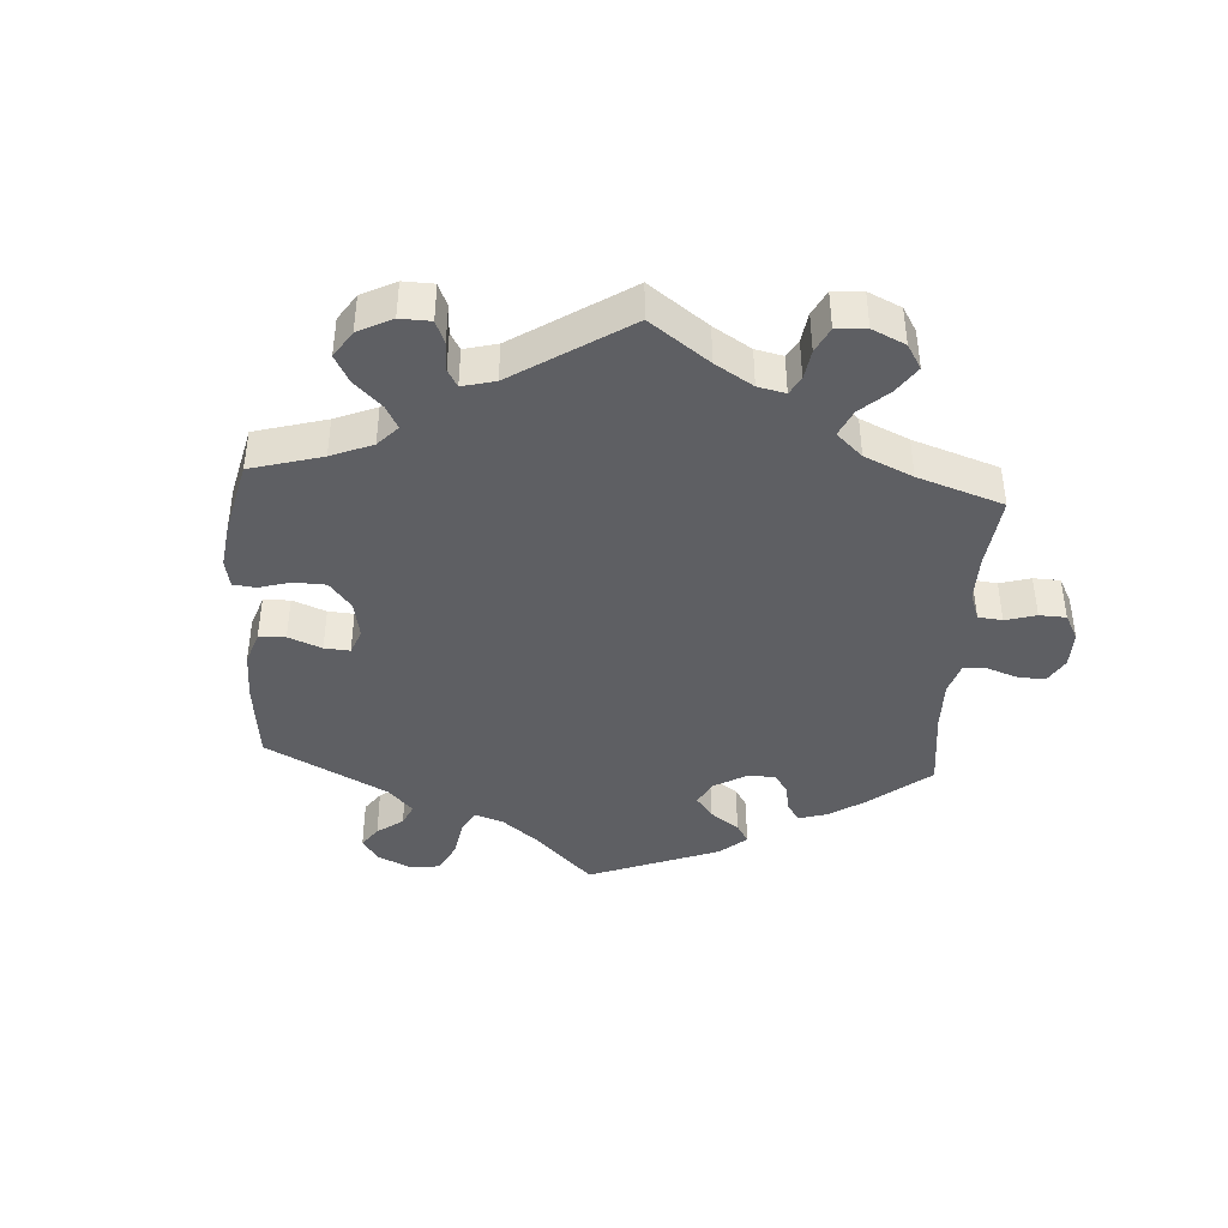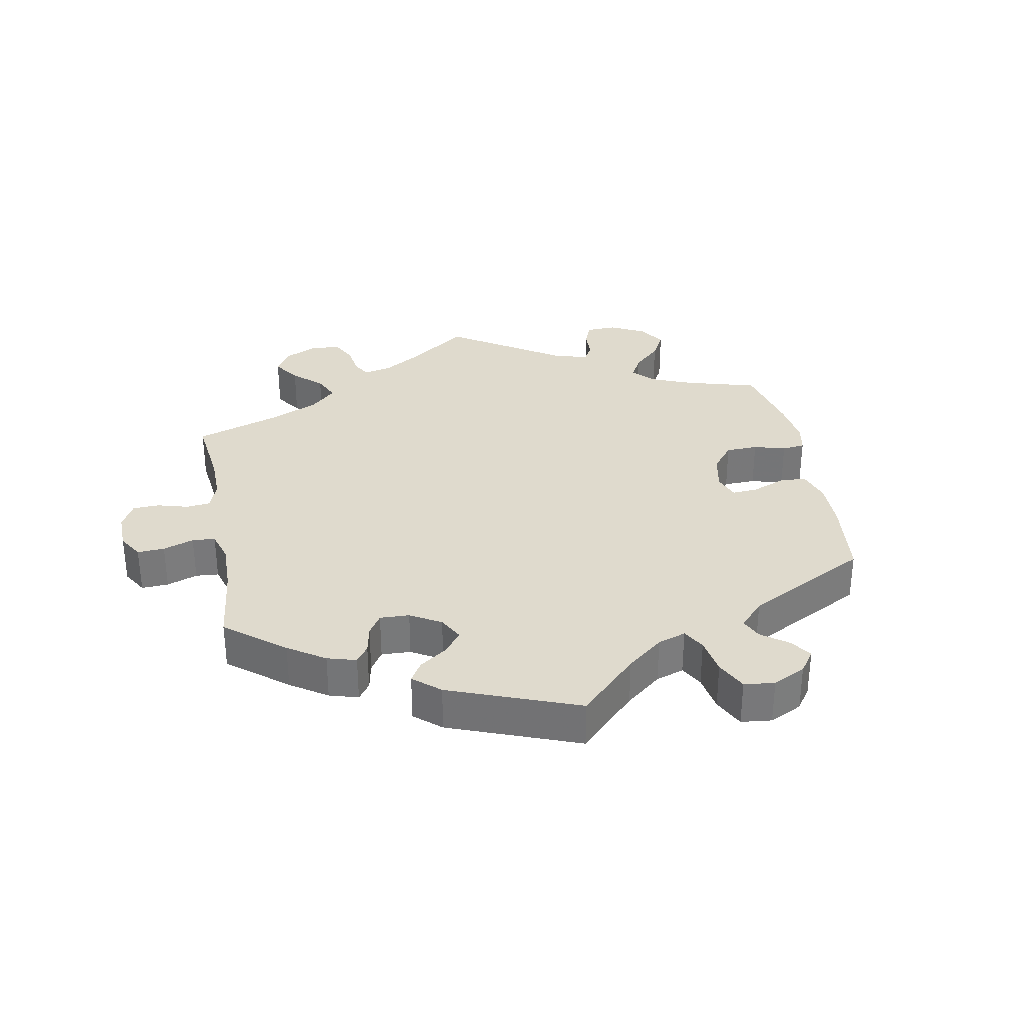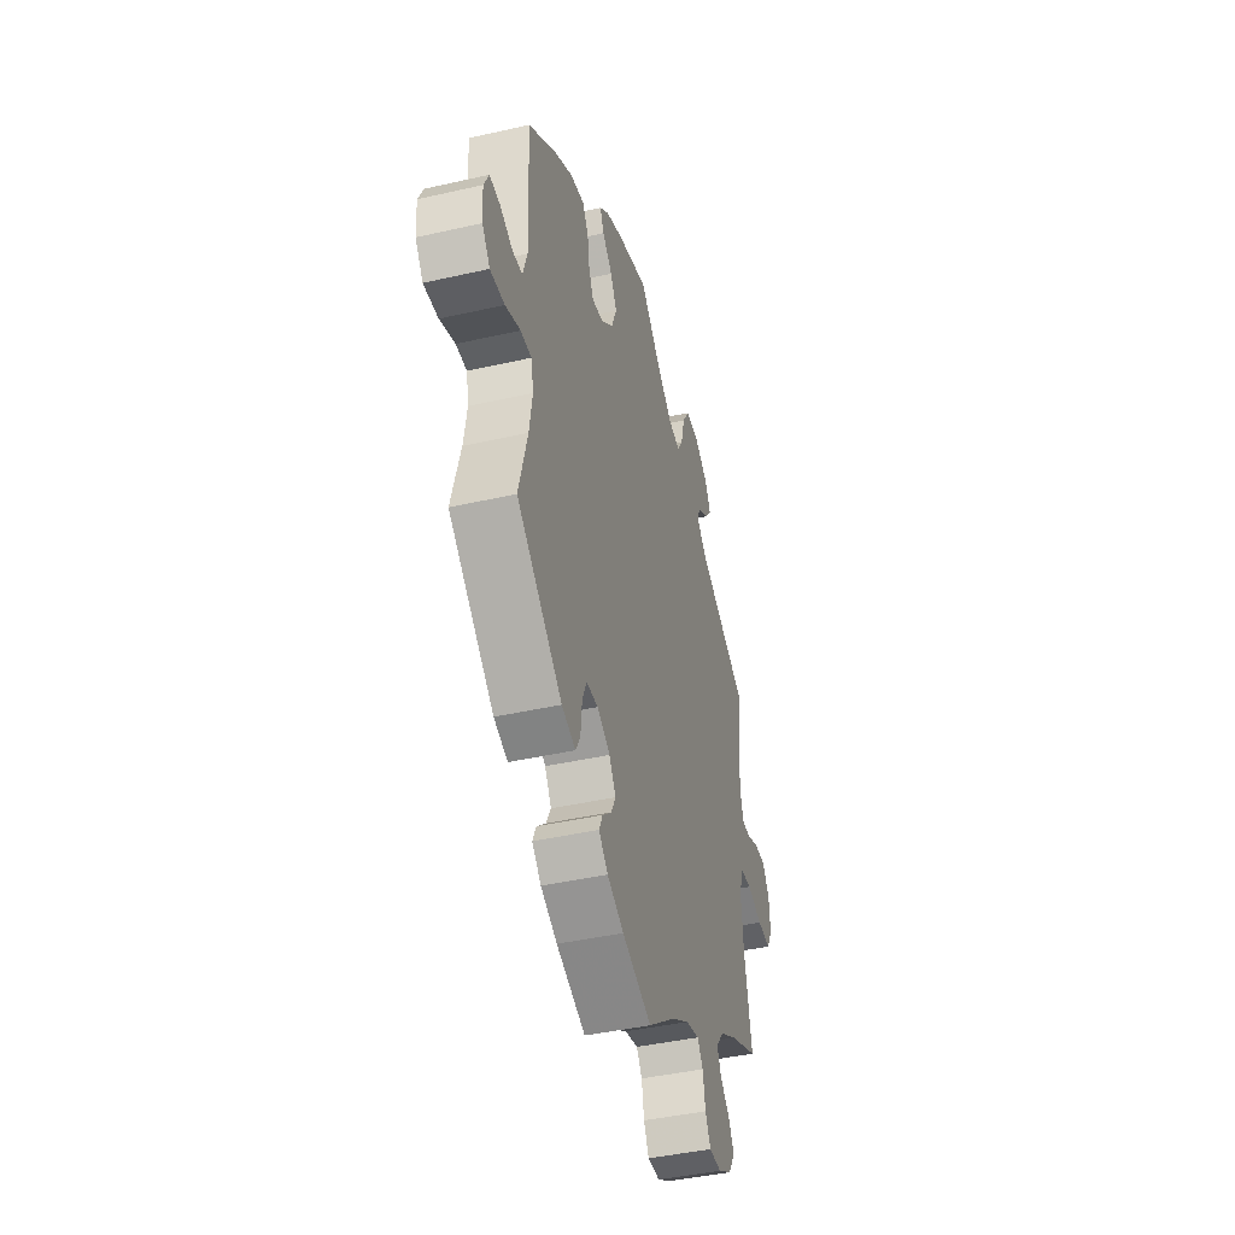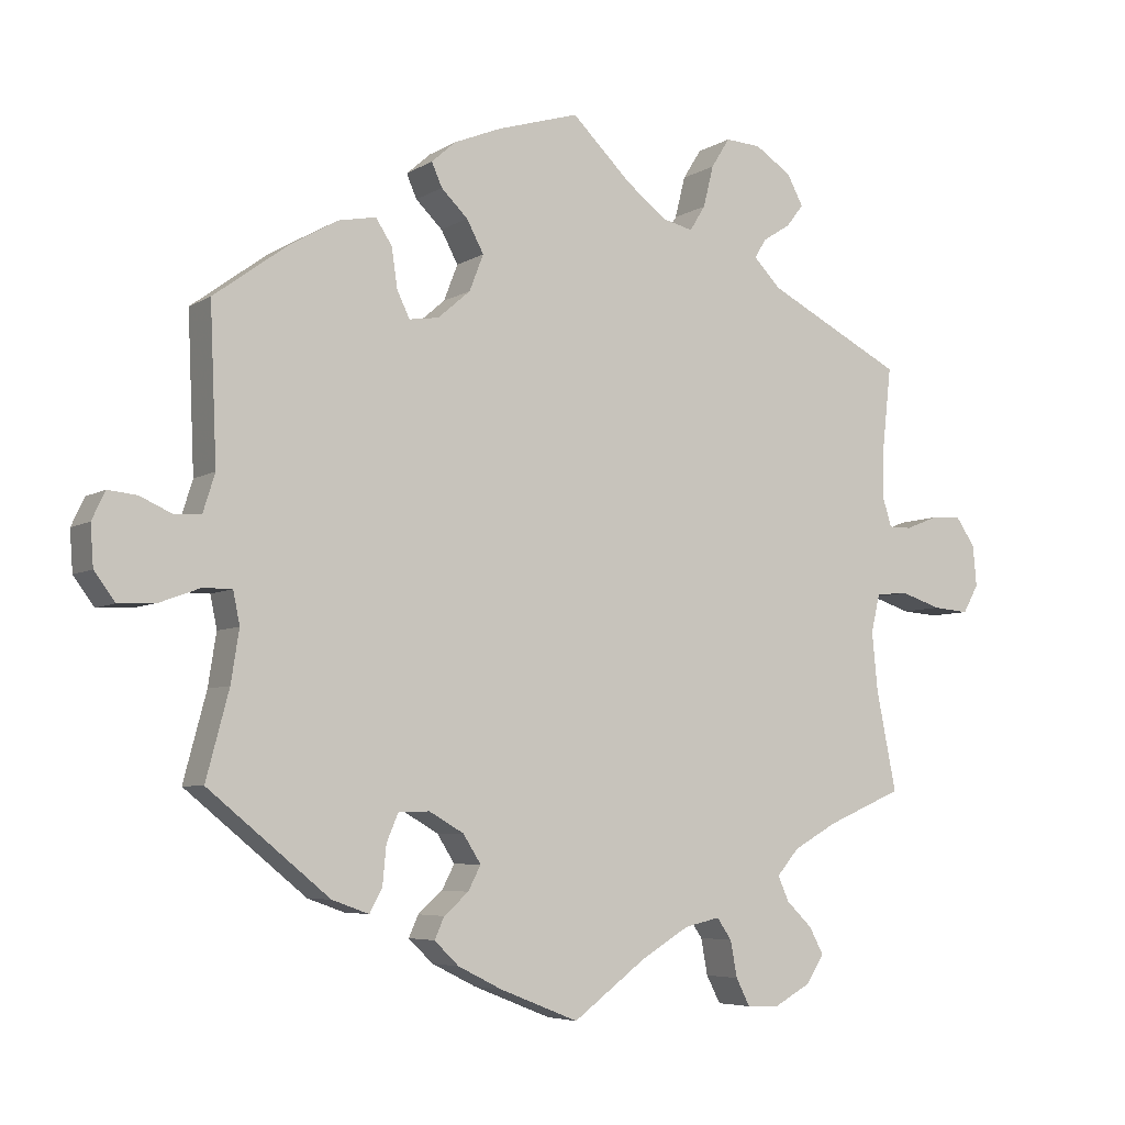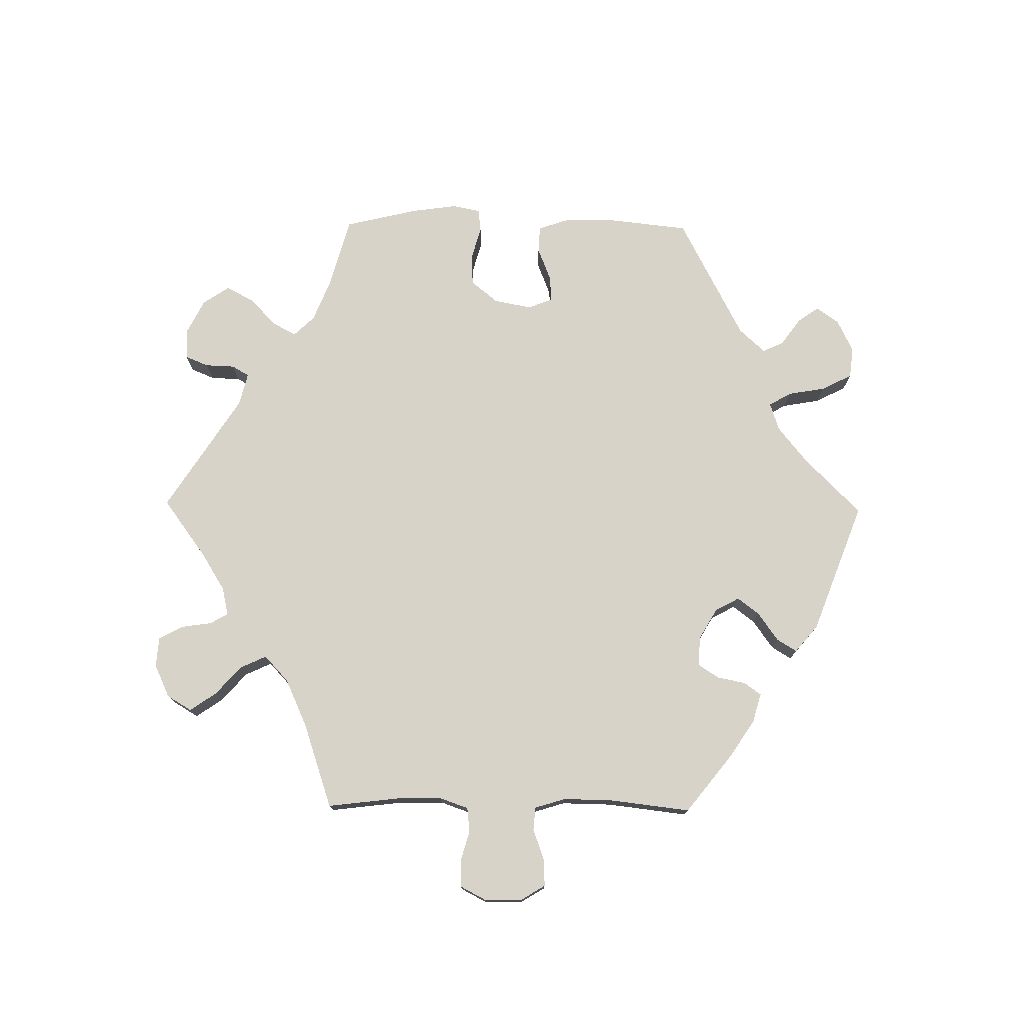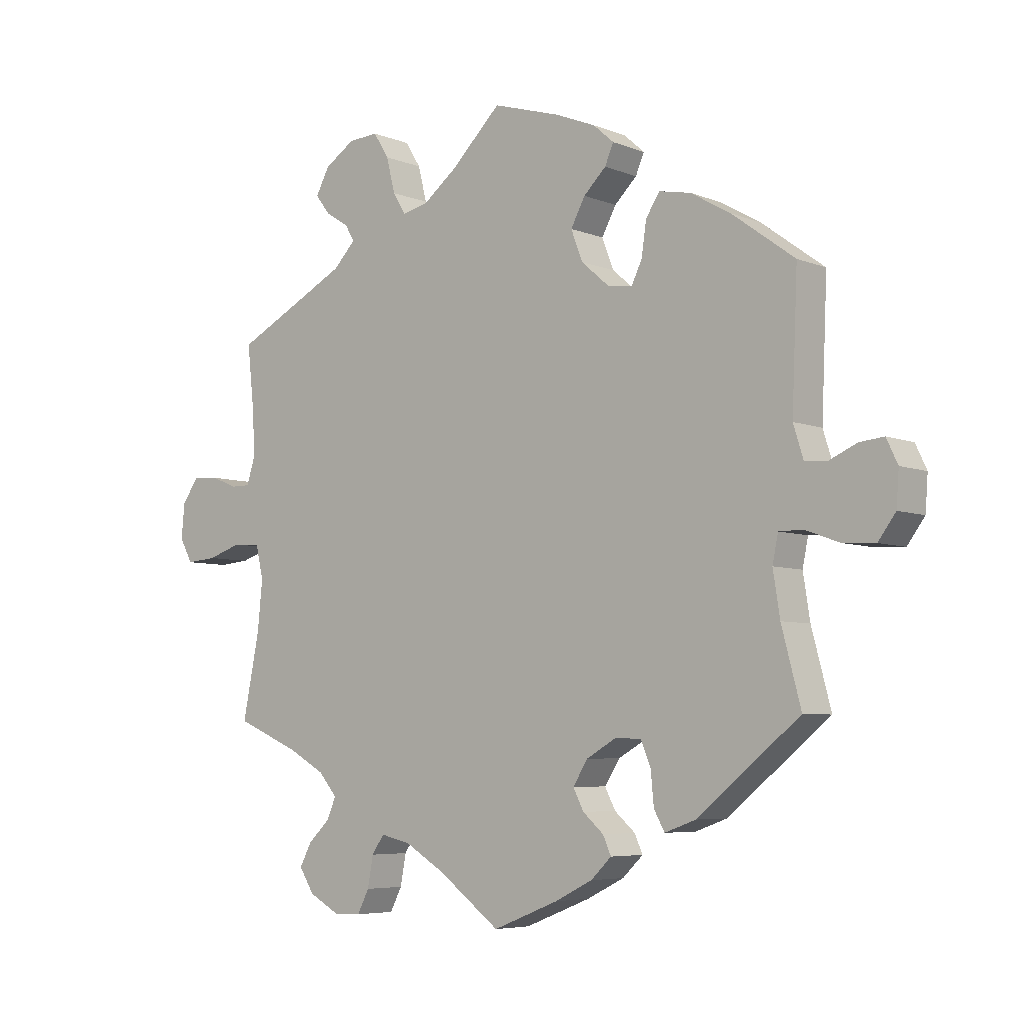
<metadata>
{"format":"obj","ext":"obj","renderer":"f3d","projection":"perspective","resolution":1024,"background":"white","views":[{"elev":-41.9,"azim":56.2,"up":"+Y"},{"elev":32.8,"azim":-130.6,"up":"+Y"},{"elev":-42.5,"azim":-74.8,"up":"+Z"},{"elev":-5.7,"azim":-30.0,"up":"+Z"},{"elev":76.1,"azim":150.7,"up":"+Y"},{"elev":-5.8,"azim":-140.2,"up":"+Z"}]}
</metadata>
<code>
v 0.397 0.07 -0.333
v 0.338 0.07 -0.366
v 0.308 0.07 -0.401
v 0.323 0.07 -0.435
v 0.358 0.07 -0.469
v 0.377 0.07 -0.505
v 0.353 0.07 -0.543
v 0.304 0.07 -0.57
v 0.26 0.07 -0.569
v 0.241 0.07 -0.532
v 0.232 0.07 -0.483
v 0.212 0.07 -0.454
v 0.164 0.07 -0.465
v 0.099 0.07 -0.504
v 0 0.07 -0.578
v -0.106 0.07 -0.536
v -0.166 0.07 -0.506
v -0.199 0.07 -0.474
v -0.186 0.07 -0.445
v -0.153 0.07 -0.416
v -0.136 0.07 -0.383
v -0.16 0.07 -0.345
v -0.207 0.07 -0.318
v -0.249 0.07 -0.319
v -0.265 0.07 -0.357
v -0.27 0.07 -0.41
v -0.287 0.07 -0.441
v -0.337 0.07 -0.423
v -0.501 0.07 -0.289
v -0.47 0.07 -0.172
v -0.459 0.07 -0.102
v -0.468 0.07 -0.058
v -0.507 0.07 -0.058
v -0.561 0.07 -0.078
v -0.613 0.07 -0.081
v -0.641 0.07 -0.043
v -0.645 0.07 0.012
v -0.627 0.07 0.05
v -0.588 0.07 0.046
v -0.543 0.07 0.026
v -0.508 0.07 0.029
v -0.492 0.07 0.08
v -0.501 0.07 0.289
v -0.4 0.07 0.363
v -0.336 0.07 0.4
v -0.285 0.07 0.41
v -0.263 0.07 0.376
v -0.255 0.07 0.322
v -0.238 0.07 0.287
v -0.198 0.07 0.293
v -0.154 0.07 0.331
v -0.135 0.07 0.38
v -0.158 0.07 0.423
v -0.194 0.07 0.458
v -0.208 0.07 0.49
v -0.175 0.07 0.519
v -0.111 0.07 0.545
v -0.001 0.07 0.578
v 0.08 0.07 0.499
v 0.134 0.07 0.457
v 0.176 0.07 0.447
v 0.197 0.07 0.481
v 0.211 0.07 0.537
v 0.236 0.07 0.577
v 0.284 0.07 0.574
v 0.333 0.07 0.542
v 0.355 0.07 0.501
v 0.332 0.07 0.471
v 0.294 0.07 0.447
v 0.279 0.07 0.421
v 0.315 0.07 0.384
v 0.5 0.07 0.289
v 0.488 0.07 0.179
v 0.486 0.07 0.112
v 0.499 0.07 0.071
v 0.53 0.07 0.071
v 0.573 0.07 0.088
v 0.615 0.07 0.09
v 0.641 0.07 0.052
v 0.646 0.07 -0.003
v 0.625 0.07 -0.041
v 0.576 0.07 -0.037
v 0.521 0.07 -0.019
v 0.477 0.07 -0.023
v 0.465 0.07 -0.075
v 0.473 0.07 -0.155
v 0.5 0.07 -0.289
v 0.397 0 -0.333
v 0.338 0 -0.366
v 0.308 0 -0.401
v 0.323 0 -0.435
v 0.358 0 -0.469
v 0.377 0 -0.505
v 0.353 0 -0.543
v 0.304 0 -0.57
v 0.26 0 -0.569
v 0.241 0 -0.532
v 0.232 0 -0.483
v 0.212 0 -0.454
v 0.164 0 -0.465
v 0.099 0 -0.504
v 0 0 -0.578
v -0.106 0 -0.536
v -0.166 0 -0.506
v -0.199 0 -0.474
v -0.186 0 -0.445
v -0.153 0 -0.416
v -0.136 0 -0.383
v -0.16 0 -0.345
v -0.207 0 -0.318
v -0.249 0 -0.319
v -0.265 0 -0.357
v -0.27 0 -0.41
v -0.287 0 -0.441
v -0.337 0 -0.423
v -0.501 0 -0.289
v -0.47 0 -0.172
v -0.459 0 -0.102
v -0.468 0 -0.058
v -0.507 0 -0.058
v -0.561 0 -0.078
v -0.613 0 -0.081
v -0.641 0 -0.043
v -0.645 0 0.012
v -0.627 0 0.05
v -0.588 0 0.046
v -0.543 0 0.026
v -0.508 0 0.029
v -0.492 0 0.08
v -0.501 0 0.289
v -0.4 0 0.363
v -0.336 0 0.4
v -0.285 0 0.41
v -0.263 0 0.376
v -0.255 0 0.322
v -0.238 0 0.287
v -0.198 0 0.293
v -0.154 0 0.331
v -0.135 0 0.38
v -0.158 0 0.423
v -0.194 0 0.458
v -0.208 0 0.49
v -0.175 0 0.519
v -0.111 0 0.545
v -0.001 0 0.578
v 0.08 0 0.499
v 0.134 0 0.457
v 0.176 0 0.447
v 0.197 0 0.481
v 0.211 0 0.537
v 0.236 0 0.577
v 0.284 0 0.574
v 0.333 0 0.542
v 0.355 0 0.501
v 0.332 0 0.471
v 0.294 0 0.447
v 0.279 0 0.421
v 0.315 0 0.384
v 0.5 0 0.289
v 0.488 0 0.179
v 0.486 0 0.112
v 0.499 0 0.071
v 0.53 0 0.071
v 0.573 0 0.088
v 0.615 0 0.09
v 0.641 0 0.052
v 0.646 0 -0.003
v 0.625 0 -0.041
v 0.576 0 -0.037
v 0.521 0 -0.019
v 0.477 0 -0.023
v 0.465 0 -0.075
v 0.473 0 -0.155
v 0.5 0 -0.289
f 86 87 1
f 85 86 1 2
f 84 85 2 3
f 80 81 82 83
f 80 83 84
f 79 80 84
f 76 77 78 79
f 75 76 79 84
f 74 75 84 3
f 71 72 73
f 70 71 73 74
f 66 67 68 69
f 66 69 70
f 65 66 70
f 62 63 64 65
f 61 62 65 70
f 60 61 70 74
f 56 57 58 59
f 53 54 55 56
f 52 53 56 59
f 51 52 59 60
f 45 46 47 48
f 45 48 49
f 42 43 44 45
f 41 42 45 49
f 37 38 39 40
f 37 40 41
f 36 37 41
f 33 34 35 36
f 32 33 36 41
f 27 28 29 30
f 25 26 27 30
f 24 25 30 31
f 23 24 31 32
f 17 18 19 20
f 17 20 21
f 14 15 16 17
f 13 14 17 21
f 12 13 21 22
f 8 9 10 11
f 8 11 12
f 7 8 12
f 4 5 6 7
f 3 4 7 12
f 50 51 60 74
f 41 49 50 74
f 23 32 41 74
f 22 23 74
f 3 12 22 74
f 88 174 173
f 89 88 173 172
f 90 89 172 171
f 170 169 168 167
f 171 170 167
f 171 167 166
f 166 165 164 163
f 171 166 163 162
f 90 171 162 161
f 160 159 158
f 161 160 158 157
f 156 155 154 153
f 157 156 153
f 157 153 152
f 152 151 150 149
f 157 152 149 148
f 161 157 148 147
f 146 145 144 143
f 143 142 141 140
f 146 143 140 139
f 147 146 139 138
f 135 134 133 132
f 136 135 132
f 132 131 130 129
f 136 132 129 128
f 127 126 125 124
f 128 127 124
f 128 124 123
f 123 122 121 120
f 128 123 120 119
f 117 116 115 114
f 117 114 113 112
f 118 117 112 111
f 119 118 111 110
f 107 106 105 104
f 108 107 104
f 104 103 102 101
f 108 104 101 100
f 109 108 100 99
f 98 97 96 95
f 99 98 95
f 99 95 94
f 94 93 92 91
f 99 94 91 90
f 161 147 138 137
f 161 137 136 128
f 161 128 119 110
f 161 110 109
f 161 109 99 90
f 1 88 89 2
f 2 89 90 3
f 3 90 91 4
f 4 91 92 5
f 5 92 93 6
f 6 93 94 7
f 7 94 95 8
f 8 95 96 9
f 9 96 97 10
f 10 97 98 11
f 11 98 99 12
f 12 99 100 13
f 13 100 101 14
f 14 101 102 15
f 15 102 103 16
f 16 103 104 17
f 17 104 105 18
f 18 105 106 19
f 19 106 107 20
f 20 107 108 21
f 21 108 109 22
f 22 109 110 23
f 23 110 111 24
f 24 111 112 25
f 25 112 113 26
f 26 113 114 27
f 27 114 115 28
f 28 115 116 29
f 29 116 117 30
f 30 117 118 31
f 31 118 119 32
f 32 119 120 33
f 33 120 121 34
f 34 121 122 35
f 35 122 123 36
f 36 123 124 37
f 37 124 125 38
f 38 125 126 39
f 39 126 127 40
f 40 127 128 41
f 41 128 129 42
f 42 129 130 43
f 43 130 131 44
f 44 131 132 45
f 45 132 133 46
f 46 133 134 47
f 47 134 135 48
f 48 135 136 49
f 49 136 137 50
f 50 137 138 51
f 51 138 139 52
f 52 139 140 53
f 53 140 141 54
f 54 141 142 55
f 55 142 143 56
f 56 143 144 57
f 57 144 145 58
f 58 145 146 59
f 59 146 147 60
f 60 147 148 61
f 61 148 149 62
f 62 149 150 63
f 63 150 151 64
f 64 151 152 65
f 65 152 153 66
f 66 153 154 67
f 67 154 155 68
f 68 155 156 69
f 69 156 157 70
f 70 157 158 71
f 71 158 159 72
f 72 159 160 73
f 73 160 161 74
f 74 161 162 75
f 75 162 163 76
f 76 163 164 77
f 77 164 165 78
f 78 165 166 79
f 79 166 167 80
f 80 167 168 81
f 81 168 169 82
f 82 169 170 83
f 83 170 171 84
f 84 171 172 85
f 85 172 173 86
f 86 173 174 87
f 87 174 88 1

</code>
